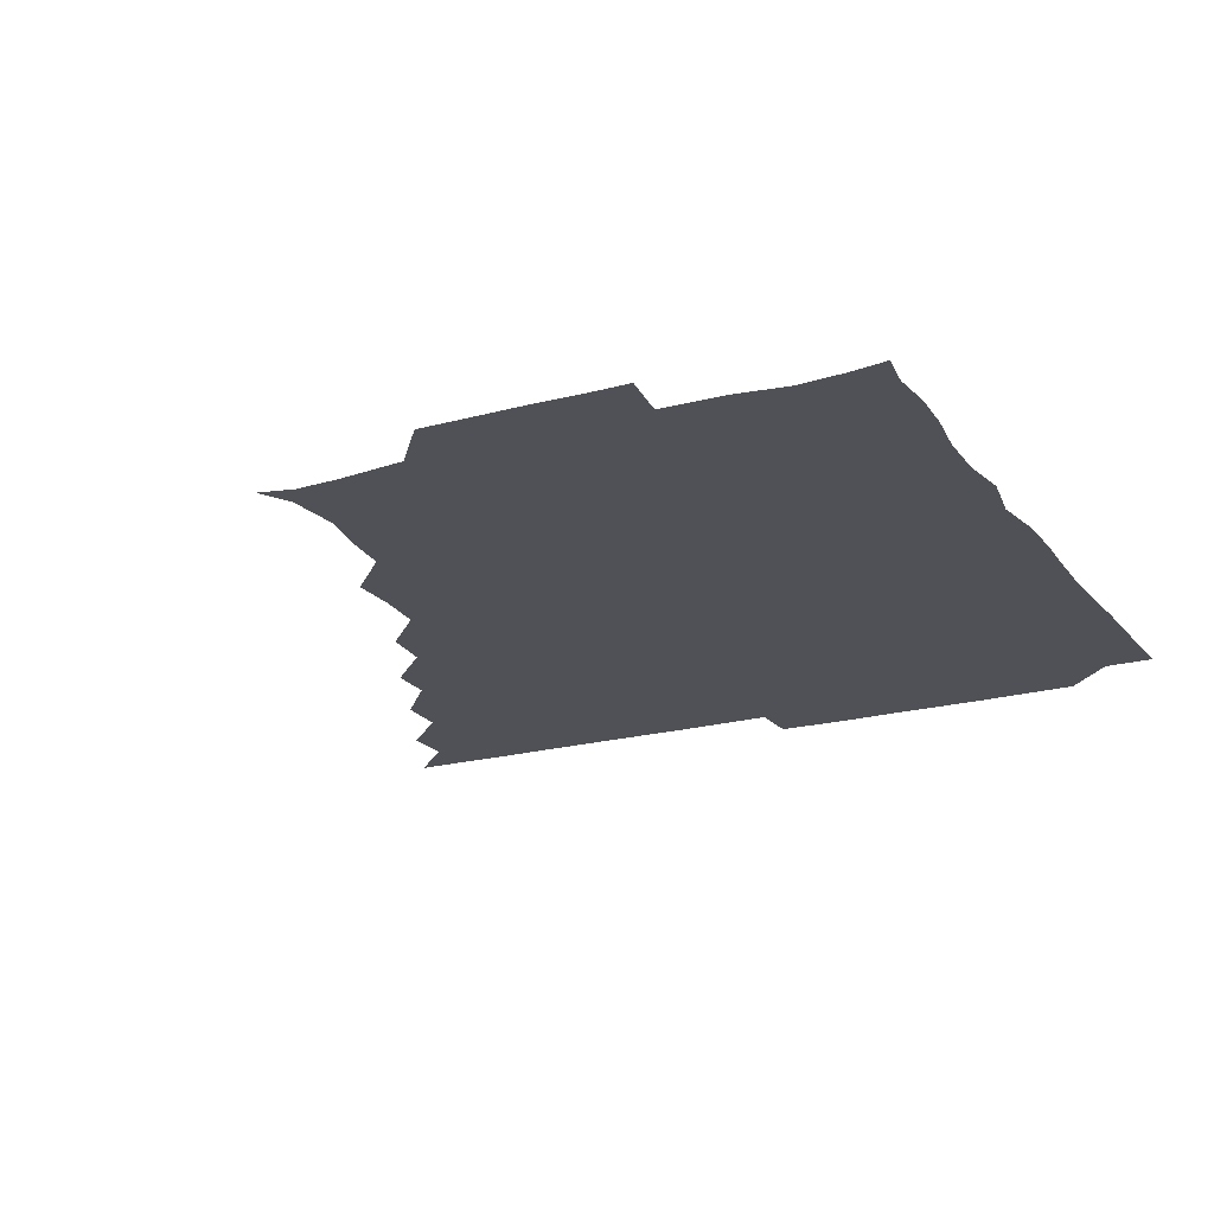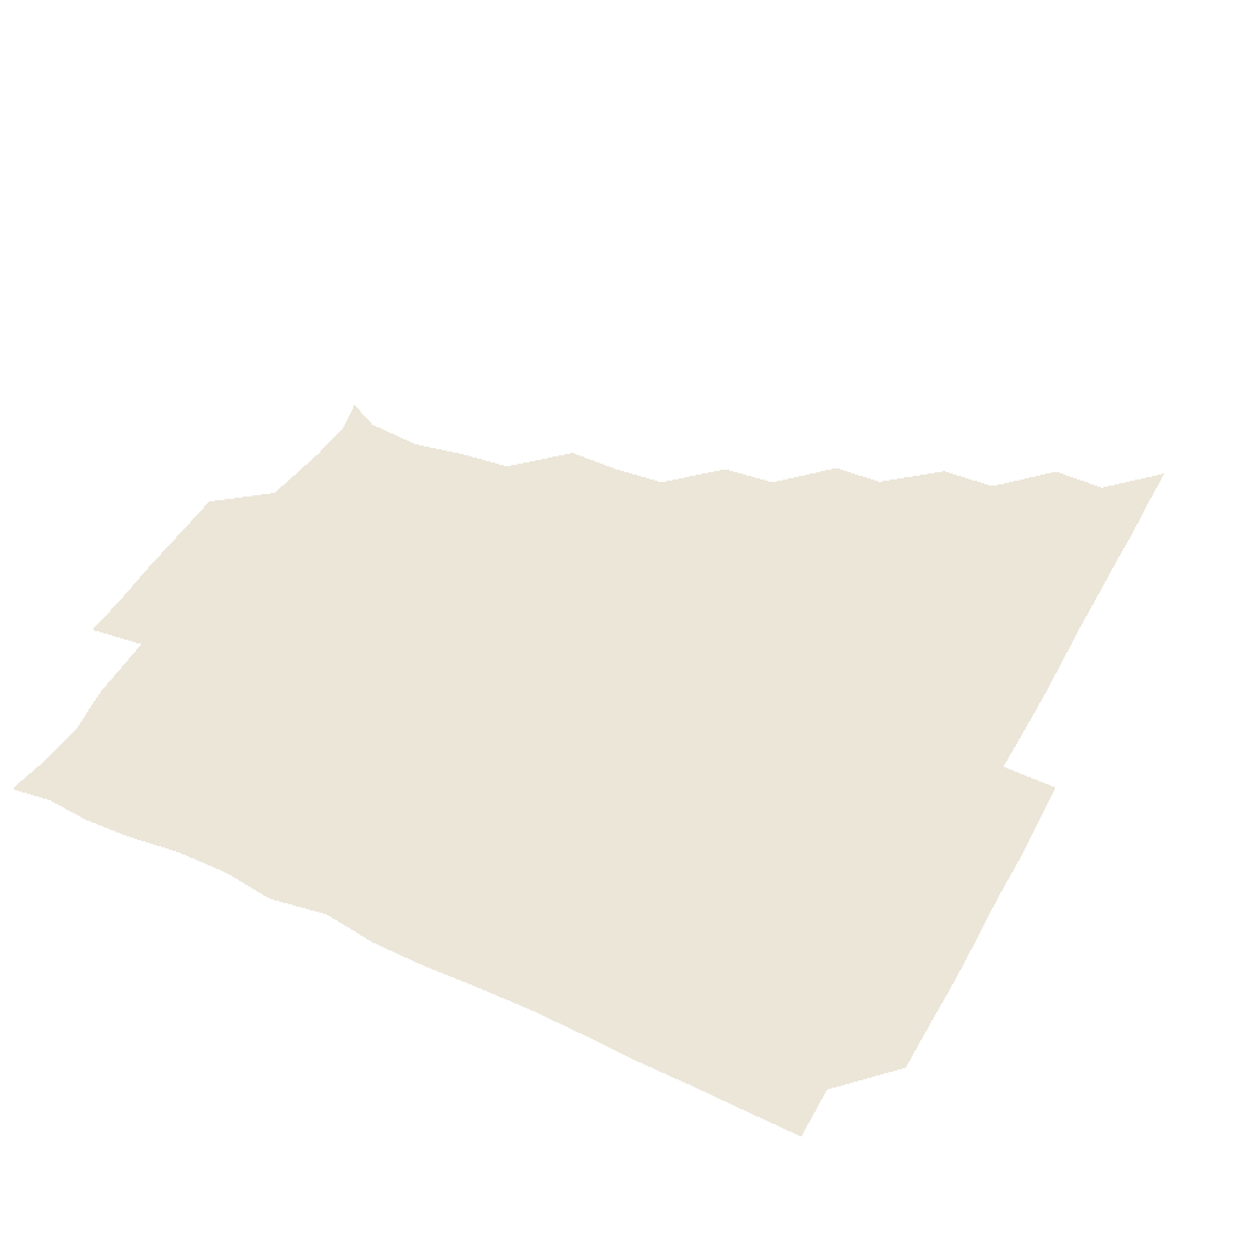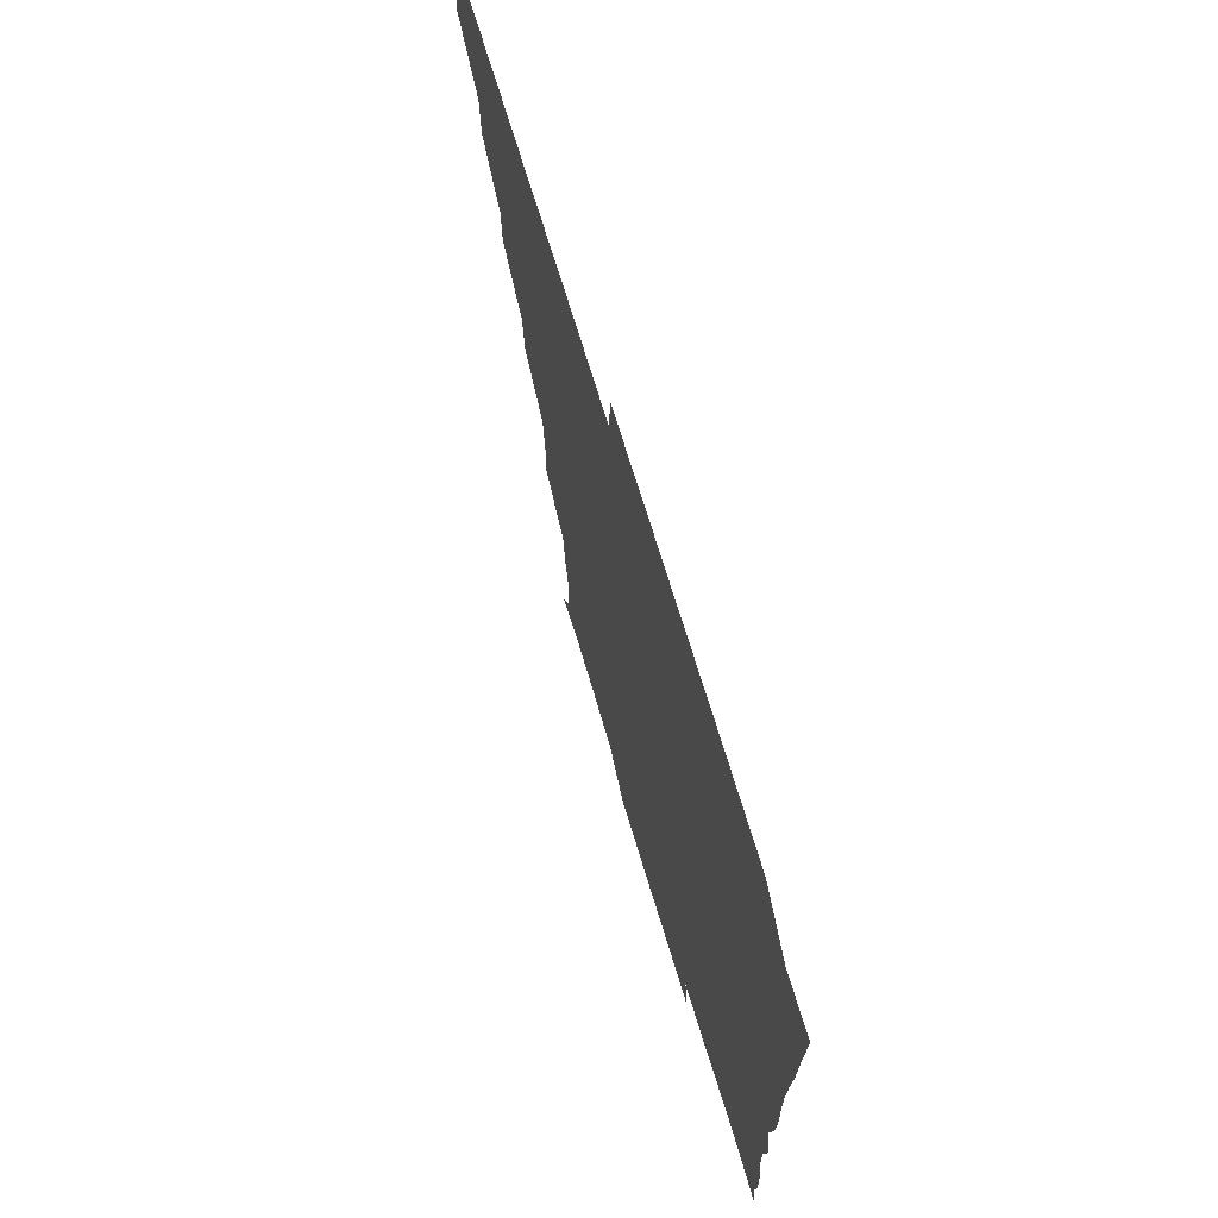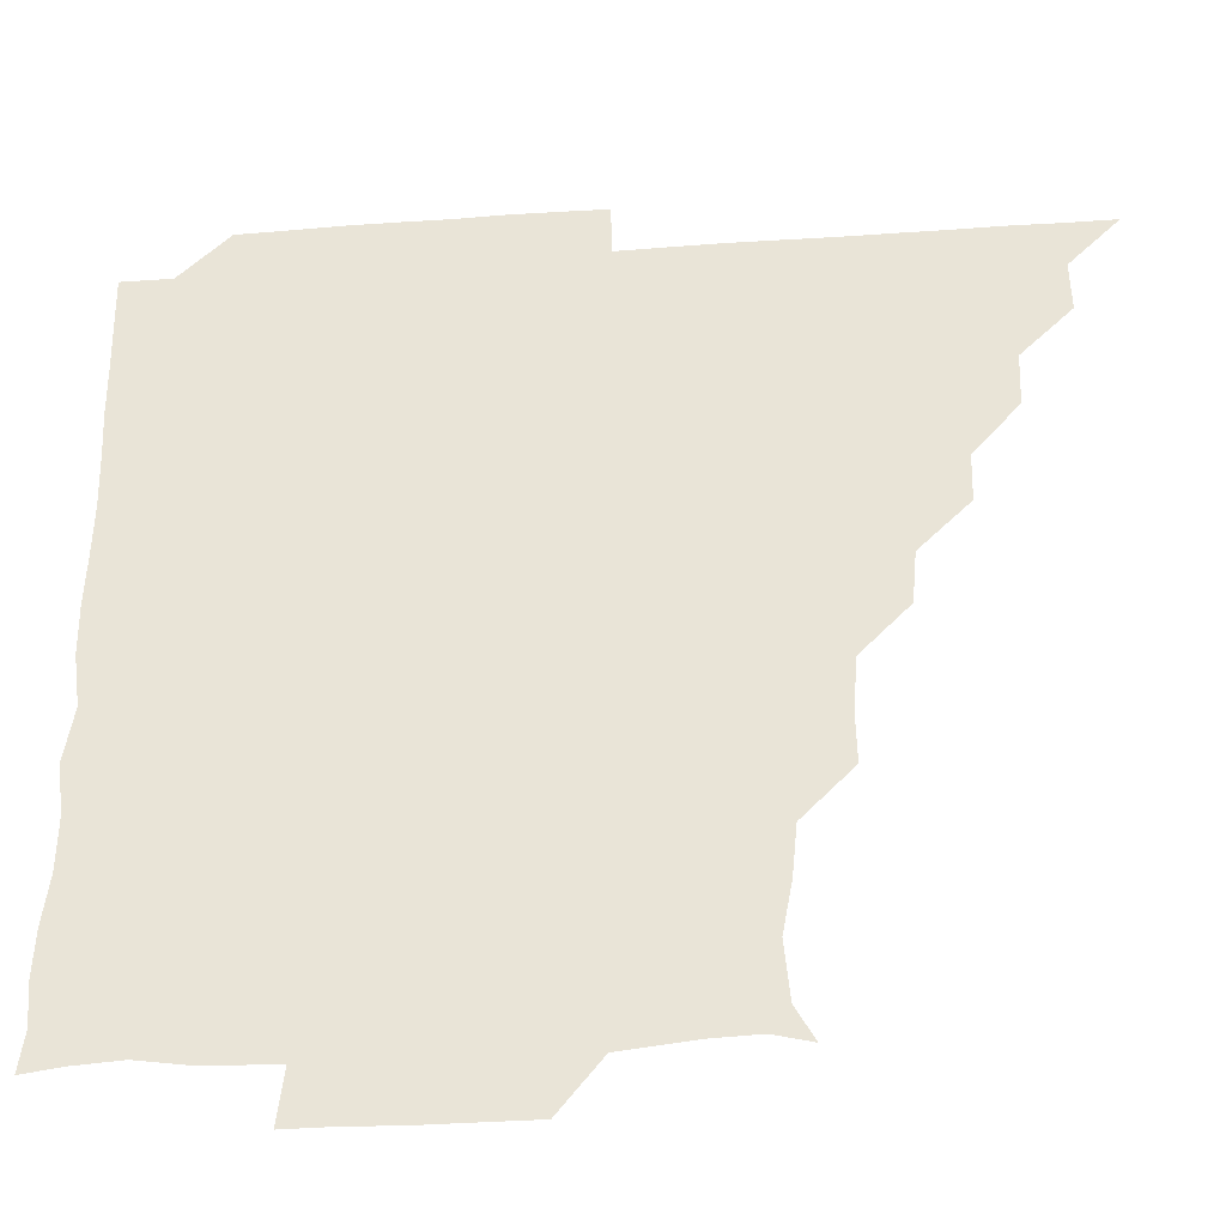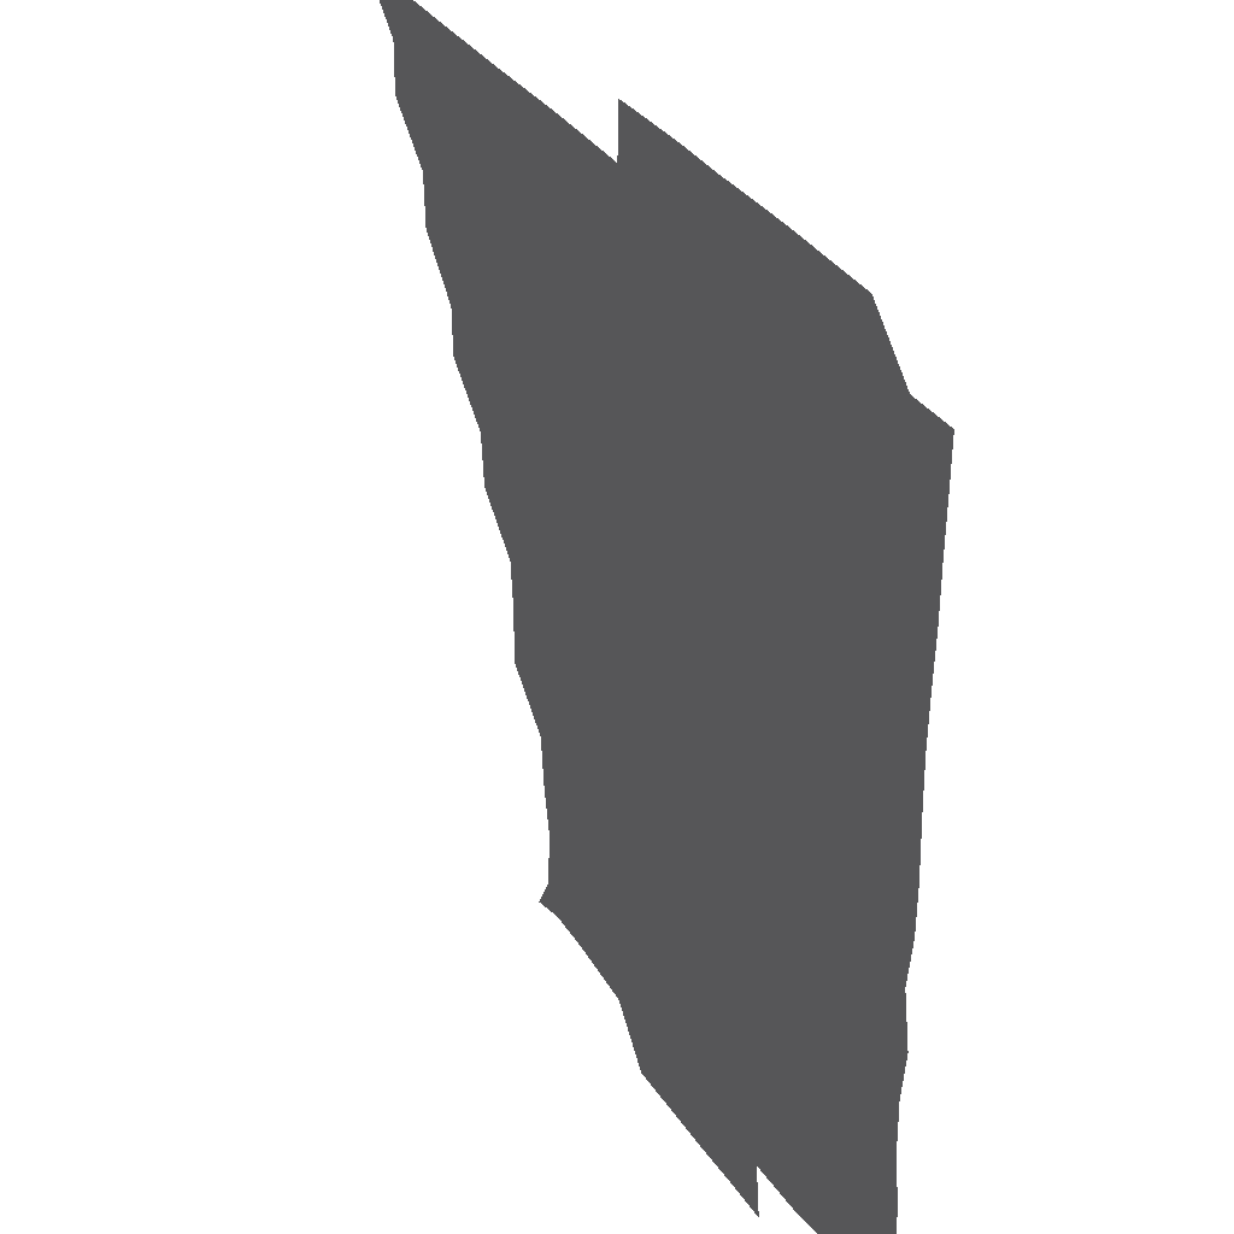
<metadata>
{"format":"obj","ext":"obj","renderer":"f3d","projection":"perspective","resolution":1024,"background":"white","views":[{"elev":-20.5,"azim":26.5,"up":"+Z"},{"elev":46.4,"azim":117.6,"up":"+Z"},{"elev":71.6,"azim":73.1,"up":"+Y"},{"elev":-36.3,"azim":-174.8,"up":"+Y"},{"elev":33.3,"azim":61.8,"up":"+Y"}]}
</metadata>
<code>
v 436 391 0
v 450.9 360.7 0
v 451.2 375.9 0
v 451.1 391 0
v 466.9 329.6 0
v 466.3 345.6 0
v 466.3 361.2 0
v 466 375.9 0
v 466 391.2 0
v 481.2 299.2 0
v 480.8 313.6 0
v 481.7 331.6 0
v 481.3 346.3 0
v 481.1 361.1 0
v 480.9 376.1 0
v 481 391 0
v 497.8 268.5 0
v 496.4 284.3 0
v 496.3 301.3 0
v 496.8 317.3 0
v 496.2 331.3 0
v 496.1 346.1 0
v 496.1 361.1 0
v 496.1 375.9 0
v 496 391.1 0
v 513.3 222.7 0
v 513.6 237.9 0
v 512.3 253.7 0
v 511.8 271 0
v 511.5 286.8 0
v 511.2 301.3 0
v 511.3 316.8 0
v 511.1 331.2 0
v 511 346.1 0
v 511 361 0
v 511 376 0
v 511 391 0
v 525.6 149.8 0
v 531.2 159.9 0
v 532.7 177 0
v 529.9 192.3 0
v 528.3 207.5 0
v 526.7 225.5 0
v 526.7 241.7 0
v 526.3 255.1 0
v 526.4 272.4 0
v 526.2 286.2 0
v 526.1 301.1 0
v 526.1 316.3 0
v 526.1 331.1 0
v 525.9 346 0
v 526 361 0
v 526 375.9 0
v 526 391.2 0
v 536.8 152.6 0
v 542.6 165.4 0
v 542.3 180 0
v 542 195.6 0
v 542.1 212.4 0
v 541.8 226.9 0
v 540.7 240.6 0
v 541.7 256.6 0
v 541 271.2 0
v 541.1 286.4 0
v 541.2 301.6 0
v 541.2 316.4 0
v 541.1 331 0
v 541.2 346 0
v 540.8 361 0
v 541.2 375.8 0
v 540.9 391.3 0
v 550.9 152 0
v 557.1 167 0
v 556.5 181.3 0
v 555.9 197.5 0
v 557.3 212.5 0
v 556.4 226.6 0
v 556.2 241.5 0
v 556.6 256.8 0
v 556.2 271.8 0
v 556.2 286.4 0
v 556.1 301 0
v 555.8 315.7 0
v 556.5 331.7 0
v 556.1 346 0
v 556.4 360.8 0
v 556 376 0
v 555.9 391.1 0
v 572.1 149.6 0
v 570.9 168.2 0
v 571.6 182.9 0
v 570.7 197.1 0
v 573.4 211.7 0
v 570.7 227.5 0
v 572 240.7 0
v 571.1 257.6 0
v 571.1 270.8 0
v 570.9 286.2 0
v 571.3 301.7 0
v 571 316.1 0
v 571.1 331 0
v 571 346 0
v 571.1 360.9 0
v 571.2 375.6 0
v 571.3 390.9 0
v 571.7 406.5 0
v 584.7 133.9 0
v 586.4 152 0
v 586.9 166.8 0
v 585.6 182.6 0
v 586.7 190.6 0
v 584.8 212.6 0
v 585.4 225.2 0
v 586 242.5 0
v 586 256.6 0
v 586.2 271.8 0
v 586.1 286.5 0
v 586.2 301.7 0
v 586.3 316.6 0
v 586 330.9 0
v 586.2 346.1 0
v 586.1 360.9 0
v 586 375.9 0
v 586.1 391.1 0
v 585.8 406.7 0
v 600.5 133.9 0
v 600.4 151.7 0
v 601.9 167.3 0
v 600.5 181.9 0
v 601.5 197.7 0
v 600.3 212.8 0
v 602.1 226.2 0
v 600.5 241.8 0
v 601.1 256.7 0
v 601.1 271.3 0
v 601.1 285.7 0
v 601 301.2 0
v 601 316 0
v 601.2 331.2 0
v 601.1 346 0
v 601.1 360.8 0
v 601 375.9 0
v 601 390.9 0
v 600.4 406.9 0
v 616.2 133.8 0
v 614.9 151.8 0
v 616.1 167.4 0
v 616.9 182.7 0
v 616.3 197.1 0
v 615.9 211.1 0
v 615.6 227.5 0
v 616.3 241.2 0
v 615.8 256.7 0
v 616 271.4 0
v 616.1 286.6 0
v 616.1 301.3 0
v 616.1 316.5 0
v 616.1 331.2 0
v 616 346 0
v 616.1 361 0
v 616.1 375.9 0
v 616.3 390.5 0
v 615.4 406.5 0
v 632.3 134.3 0
v 630.5 150.4 0
v 630.1 167.1 0
v 631.8 182.3 0
v 630.1 197.2 0
v 631 213.1 0
v 631 226.2 0
v 630.8 242.2 0
v 630.7 256.9 0
v 631 272.1 0
v 631.2 286.2 0
v 631.2 301.2 0
v 631 316.4 0
v 631 331 0
v 631.3 346.2 0
v 631.4 360.9 0
v 631.1 375.9 0
v 631.2 390.6 0
v 630.4 406.6 0
v 646.1 134.2 0
v 644.2 150.2 0
v 644.6 166.7 0
v 645.7 183.9 0
v 646.1 197.5 0
v 646.1 211.8 0
v 645.9 226.6 0
v 645.7 241.7 0
v 645.8 256.3 0
v 646.1 271.3 0
v 646 286.3 0
v 645.8 302.3 0
v 646.1 316.2 0
v 645.9 330.6 0
v 646.2 346.5 0
v 646.2 361 0
v 646.2 375.8 0
v 646.5 390.1 0
v 644.9 406.6 0
v 664.3 150.7 0
v 660.6 167.2 0
v 660.1 182.9 0
v 660.2 197.6 0
v 660.5 213.1 0
v 660.7 227.3 0
v 660.7 241.9 0
v 661.1 255.8 0
v 660.6 271.9 0
v 660.8 287.3 0
v 660.8 301.5 0
v 661.1 316.6 0
v 661.1 331.3 0
v 661.1 346.2 0
v 661.1 361.1 0
v 661.2 375.9 0
v 661.2 390.6 0
v 660.1 406.2 0
v 680.5 153.1 0
v 676.5 167.5 0
v 674.5 183.8 0
v 675.3 196.8 0
v 674.4 212.7 0
v 674.9 227.2 0
v 675.2 242.2 0
v 675.5 256.8 0
v 675.4 272.1 0
v 675.2 287.2 0
v 675.7 301.2 0
v 675.6 317.3 0
v 675.9 331.3 0
v 676 346.5 0
v 676 361.1 0
v 676.2 375.9 0
v 676 391 0
v 675.6 405.9 0
v 694.8 152 0
v 691.4 166.9 0
v 689.5 183.8 0
v 689.2 197.7 0
v 687.9 212.4 0
v 688.7 226.4 0
v 690.1 240.6 0
v 689.3 255.9 0
v 689.3 272.4 0
v 689.8 286.5 0
v 689.9 301.4 0
v 689.7 317 0
v 690.8 330.9 0
v 690.5 346.8 0
v 691.1 361 0
v 691.1 376 0
v 690.7 390.9 0
v 706.2 150.4 0
v 704.6 162.1 0
v 705.7 175.2 0
v 705.1 188.6 0
v 703.3 203.5 0
v 703.1 219.1 0
v 705.1 234.5 0
v 702.5 250.8 0
v 704.6 266.4 0
v 704.9 281.7 0
v 704.3 297.3 0
v 704 313.4 0
v 704.5 329.8 0
v 705.3 345.1 0
v 705.4 361.1 0
v 705.8 376.1 0
v 706.1 390.9 0
v 721 391 0
f 3 4 1
f 6 7 2
f 2 7 3
f 7 8 3
f 3 8 4
f 8 9 4
f 11 12 5
f 5 12 6
f 12 13 6
f 6 13 7
f 13 14 7
f 7 14 8
f 14 15 8
f 8 15 9
f 15 16 9
f 18 19 10
f 10 19 11
f 19 20 11
f 11 20 12
f 20 21 12
f 12 21 13
f 21 22 13
f 13 22 14
f 22 23 14
f 14 23 15
f 23 24 15
f 15 24 16
f 24 25 16
f 28 29 17
f 17 29 18
f 29 30 18
f 18 30 19
f 30 31 19
f 19 31 20
f 31 32 20
f 20 32 21
f 32 33 21
f 21 33 22
f 33 34 22
f 22 34 23
f 34 35 23
f 23 35 24
f 35 36 24
f 24 36 25
f 36 37 25
f 42 43 26
f 26 43 27
f 43 44 27
f 27 44 28
f 44 45 28
f 28 45 29
f 45 46 29
f 29 46 30
f 46 47 30
f 30 47 31
f 47 48 31
f 31 48 32
f 48 49 32
f 32 49 33
f 49 50 33
f 33 50 34
f 50 51 34
f 34 51 35
f 51 52 35
f 35 52 36
f 52 53 36
f 36 53 37
f 53 54 37
f 38 55 39
f 55 56 39
f 39 56 40
f 56 57 40
f 40 57 41
f 57 58 41
f 41 58 42
f 58 59 42
f 42 59 43
f 59 60 43
f 43 60 44
f 60 61 44
f 44 61 45
f 61 62 45
f 45 62 46
f 62 63 46
f 46 63 47
f 63 64 47
f 47 64 48
f 64 65 48
f 48 65 49
f 65 66 49
f 49 66 50
f 66 67 50
f 50 67 51
f 67 68 51
f 51 68 52
f 68 69 52
f 52 69 53
f 69 70 53
f 53 70 54
f 70 71 54
f 55 72 56
f 72 73 56
f 56 73 57
f 73 74 57
f 57 74 58
f 74 75 58
f 58 75 59
f 75 76 59
f 59 76 60
f 76 77 60
f 60 77 61
f 77 78 61
f 61 78 62
f 78 79 62
f 62 79 63
f 79 80 63
f 63 80 64
f 80 81 64
f 64 81 65
f 81 82 65
f 65 82 66
f 82 83 66
f 66 83 67
f 83 84 67
f 67 84 68
f 84 85 68
f 68 85 69
f 85 86 69
f 69 86 70
f 86 87 70
f 70 87 71
f 87 88 71
f 72 89 73
f 89 90 73
f 73 90 74
f 90 91 74
f 74 91 75
f 91 92 75
f 75 92 76
f 92 93 76
f 76 93 77
f 93 94 77
f 77 94 78
f 94 95 78
f 78 95 79
f 95 96 79
f 79 96 80
f 96 97 80
f 80 97 81
f 97 98 81
f 81 98 82
f 98 99 82
f 82 99 83
f 99 100 83
f 83 100 84
f 100 101 84
f 84 101 85
f 101 102 85
f 85 102 86
f 102 103 86
f 86 103 87
f 103 104 87
f 87 104 88
f 104 105 88
f 107 108 89
f 89 108 90
f 108 109 90
f 90 109 91
f 109 110 91
f 91 110 92
f 110 111 92
f 92 111 93
f 111 112 93
f 93 112 94
f 112 113 94
f 94 113 95
f 113 114 95
f 95 114 96
f 114 115 96
f 96 115 97
f 115 116 97
f 97 116 98
f 116 117 98
f 98 117 99
f 117 118 99
f 99 118 100
f 118 119 100
f 100 119 101
f 119 120 101
f 101 120 102
f 120 121 102
f 102 121 103
f 121 122 103
f 103 122 104
f 122 123 104
f 104 123 105
f 123 124 105
f 105 124 106
f 124 125 106
f 107 126 108
f 126 127 108
f 108 127 109
f 127 128 109
f 109 128 110
f 128 129 110
f 110 129 111
f 129 130 111
f 111 130 112
f 130 131 112
f 112 131 113
f 131 132 113
f 113 132 114
f 132 133 114
f 114 133 115
f 133 134 115
f 115 134 116
f 134 135 116
f 116 135 117
f 135 136 117
f 117 136 118
f 136 137 118
f 118 137 119
f 137 138 119
f 119 138 120
f 138 139 120
f 120 139 121
f 139 140 121
f 121 140 122
f 140 141 122
f 122 141 123
f 141 142 123
f 123 142 124
f 142 143 124
f 124 143 125
f 143 144 125
f 126 145 127
f 145 146 127
f 127 146 128
f 146 147 128
f 128 147 129
f 147 148 129
f 129 148 130
f 148 149 130
f 130 149 131
f 149 150 131
f 131 150 132
f 150 151 132
f 132 151 133
f 151 152 133
f 133 152 134
f 152 153 134
f 134 153 135
f 153 154 135
f 135 154 136
f 154 155 136
f 136 155 137
f 155 156 137
f 137 156 138
f 156 157 138
f 138 157 139
f 157 158 139
f 139 158 140
f 158 159 140
f 140 159 141
f 159 160 141
f 141 160 142
f 160 161 142
f 142 161 143
f 161 162 143
f 143 162 144
f 162 163 144
f 145 164 146
f 164 165 146
f 146 165 147
f 165 166 147
f 147 166 148
f 166 167 148
f 148 167 149
f 167 168 149
f 149 168 150
f 168 169 150
f 150 169 151
f 169 170 151
f 151 170 152
f 170 171 152
f 152 171 153
f 171 172 153
f 153 172 154
f 172 173 154
f 154 173 155
f 173 174 155
f 155 174 156
f 174 175 156
f 156 175 157
f 175 176 157
f 157 176 158
f 176 177 158
f 158 177 159
f 177 178 159
f 159 178 160
f 178 179 160
f 160 179 161
f 179 180 161
f 161 180 162
f 180 181 162
f 162 181 163
f 181 182 163
f 164 183 165
f 183 184 165
f 165 184 166
f 184 185 166
f 166 185 167
f 185 186 167
f 167 186 168
f 186 187 168
f 168 187 169
f 187 188 169
f 169 188 170
f 188 189 170
f 170 189 171
f 189 190 171
f 171 190 172
f 190 191 172
f 172 191 173
f 191 192 173
f 173 192 174
f 192 193 174
f 174 193 175
f 193 194 175
f 175 194 176
f 194 195 176
f 176 195 177
f 195 196 177
f 177 196 178
f 196 197 178
f 178 197 179
f 197 198 179
f 179 198 180
f 198 199 180
f 180 199 181
f 199 200 181
f 181 200 182
f 200 201 182
f 184 202 185
f 202 203 185
f 185 203 186
f 203 204 186
f 186 204 187
f 204 205 187
f 187 205 188
f 205 206 188
f 188 206 189
f 206 207 189
f 189 207 190
f 207 208 190
f 190 208 191
f 208 209 191
f 191 209 192
f 209 210 192
f 192 210 193
f 210 211 193
f 193 211 194
f 211 212 194
f 194 212 195
f 212 213 195
f 195 213 196
f 213 214 196
f 196 214 197
f 214 215 197
f 197 215 198
f 215 216 198
f 198 216 199
f 216 217 199
f 199 217 200
f 217 218 200
f 200 218 201
f 218 219 201
f 202 220 203
f 220 221 203
f 203 221 204
f 221 222 204
f 204 222 205
f 222 223 205
f 205 223 206
f 223 224 206
f 206 224 207
f 224 225 207
f 207 225 208
f 225 226 208
f 208 226 209
f 226 227 209
f 209 227 210
f 227 228 210
f 210 228 211
f 228 229 211
f 211 229 212
f 229 230 212
f 212 230 213
f 230 231 213
f 213 231 214
f 231 232 214
f 214 232 215
f 232 233 215
f 215 233 216
f 233 234 216
f 216 234 217
f 234 235 217
f 217 235 218
f 235 236 218
f 218 236 219
f 236 237 219
f 220 238 221
f 238 239 221
f 221 239 222
f 239 240 222
f 222 240 223
f 240 241 223
f 223 241 224
f 241 242 224
f 224 242 225
f 242 243 225
f 225 243 226
f 243 244 226
f 226 244 227
f 244 245 227
f 227 245 228
f 245 246 228
f 228 246 229
f 246 247 229
f 229 247 230
f 247 248 230
f 230 248 231
f 248 249 231
f 231 249 232
f 249 250 232
f 232 250 233
f 250 251 233
f 233 251 234
f 251 252 234
f 234 252 235
f 252 253 235
f 235 253 236
f 253 254 236
f 236 254 237
f 238 255 239
f 255 256 239
f 239 256 240
f 256 257 240
f 240 257 241
f 257 258 241
f 241 258 242
f 258 259 242
f 242 259 243
f 259 260 243
f 243 260 244
f 260 261 244
f 244 261 245
f 261 262 245
f 245 262 246
f 262 263 246
f 246 263 247
f 263 264 247
f 247 264 248
f 264 265 248
f 248 265 249
f 265 266 249
f 249 266 250
f 266 267 250
f 250 267 251
f 267 268 251
f 251 268 252
f 268 269 252
f 252 269 253
f 269 270 253
f 253 270 254
f 270 271 254

</code>
